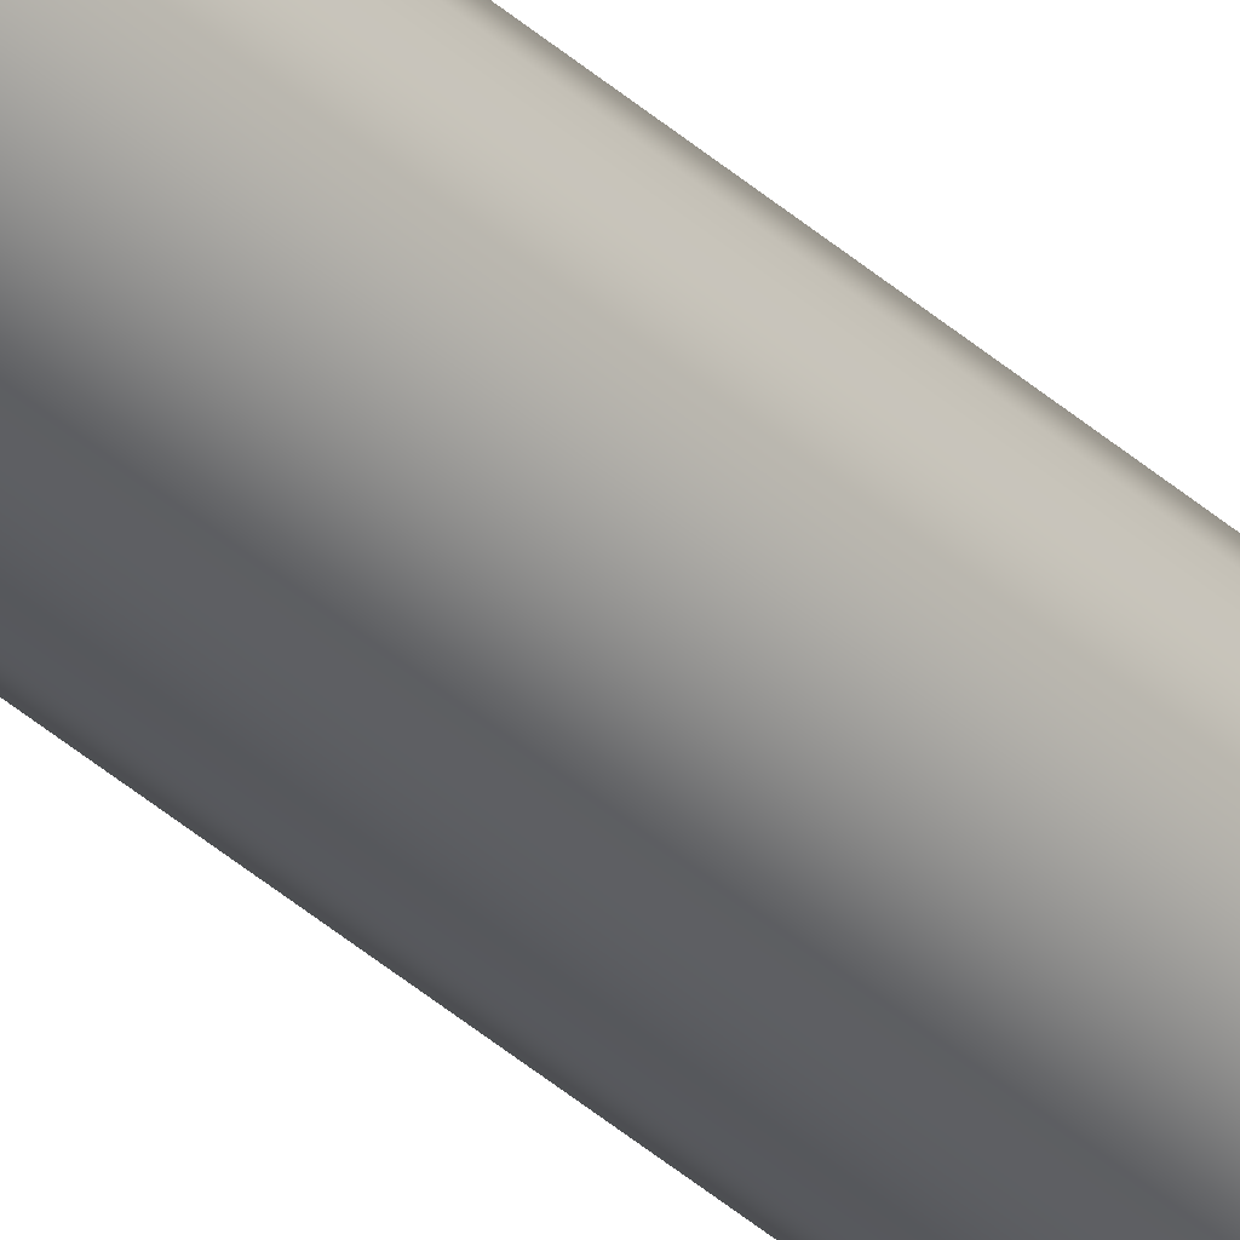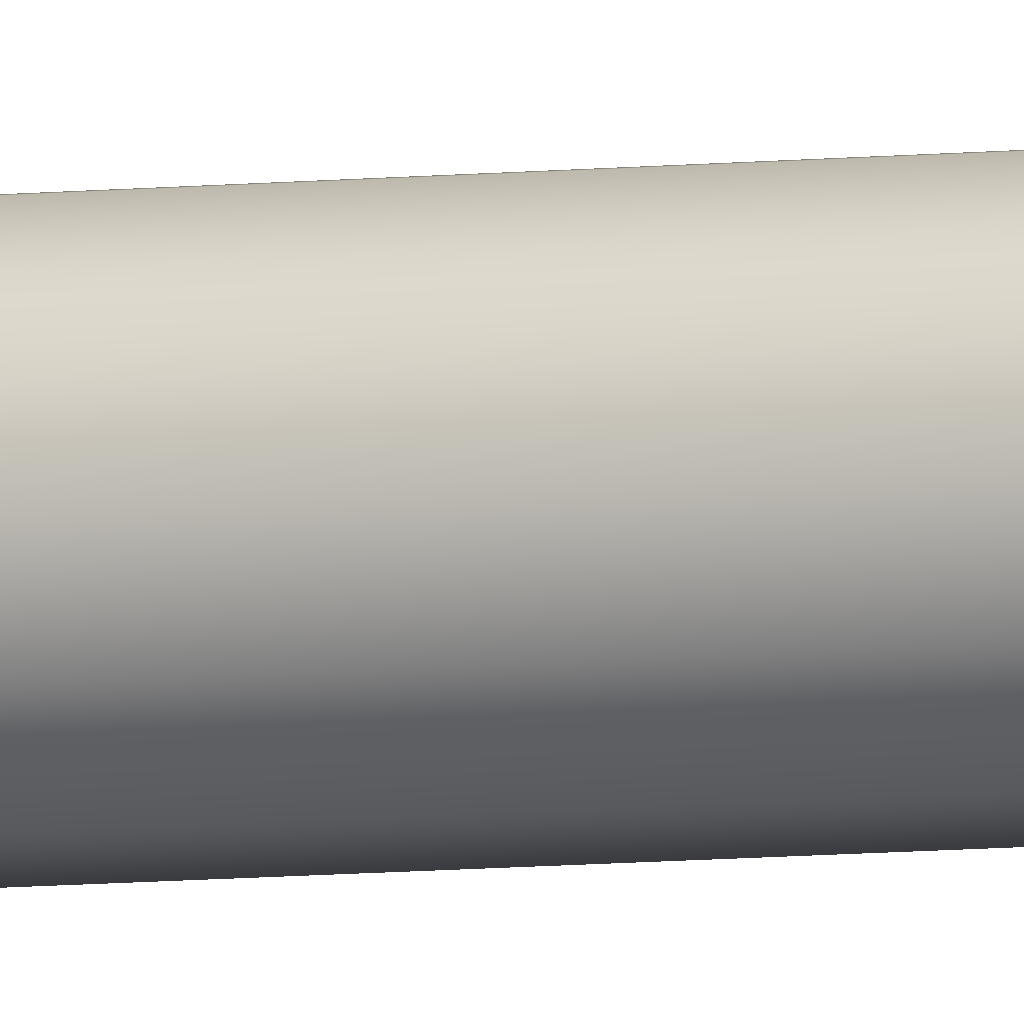
<metadata>
{"format":"obj","ext":"obj","renderer":"f3d","projection":"perspective","resolution":1024,"background":"white","views":[{"elev":-37.8,"azim":41.0,"up":"+Y"},{"elev":-7.1,"azim":-71.4,"up":"+Y"}]}
</metadata>
<code>
v -0.25 -3.062e-17 0
v -0.2103 0.1352 0
v -0.1039 0.2274 0
v 0.03558 0.2475 0
v 0.1637 0.1889 0
v 0.2399 0.07043 0
v 0.2399 -0.07043 0
v 0.1637 -0.1889 0
v 0.03558 -0.2475 0
v -0.1039 -0.2274 0
v -0.2103 -0.1352 0
v -0.25 -3.062e-17 23.5
v -0.2103 0.1352 23.5
v -0.1039 0.2274 23.5
v 0.03558 0.2475 23.5
v 0.1637 0.1889 23.5
v 0.2399 0.07043 23.5
v 0.2399 -0.07043 23.5
v 0.1637 -0.1889 23.5
v 0.03558 -0.2475 23.5
v -0.1039 -0.2274 23.5
v -0.2103 -0.1352 23.5
v -0.25 -3.062e-17 0
v -0.2103 -0.1352 0
v -0.1039 -0.2274 0
v 0.03558 -0.2475 0
v 0.1637 -0.1889 0
v 0.2399 -0.07043 0
v 0.2399 0.07043 0
v 0.1637 0.1889 0
v 0.03558 0.2475 0
v -0.1039 0.2274 0
v -0.2103 0.1352 0
v -0.25 -3.062e-17 0
v -0.25 -3.062e-17 23.5
v -0.25 -3.062e-17 23.5
v -0.2103 -0.1352 23.5
v -0.1039 -0.2274 23.5
v 0.03558 -0.2475 23.5
v 0.1637 -0.1889 23.5
v 0.2399 -0.07043 23.5
v 0.2399 0.07043 23.5
v 0.1637 0.1889 23.5
v 0.03558 0.2475 23.5
v -0.1039 0.2274 23.5
v -0.2103 0.1352 23.5
f 2 6 1
f 1 6 7
f 1 7 11
f 11 7 8
f 11 8 10
f 10 8 9
f 6 2 5
f 5 2 3
f 5 3 4
f 13 33 12
f 12 33 34
f 35 23 22
f 22 23 24
f 22 24 21
f 21 24 25
f 21 25 20
f 20 25 26
f 20 26 19
f 19 26 27
f 19 27 18
f 18 27 28
f 18 28 17
f 17 28 29
f 17 29 16
f 16 29 30
f 16 30 15
f 15 30 31
f 15 31 14
f 14 31 32
f 14 32 13
f 13 32 33
f 37 41 36
f 36 41 42
f 36 42 46
f 46 42 43
f 46 43 45
f 45 43 44
f 41 37 40
f 40 37 38
f 40 38 39

</code>
